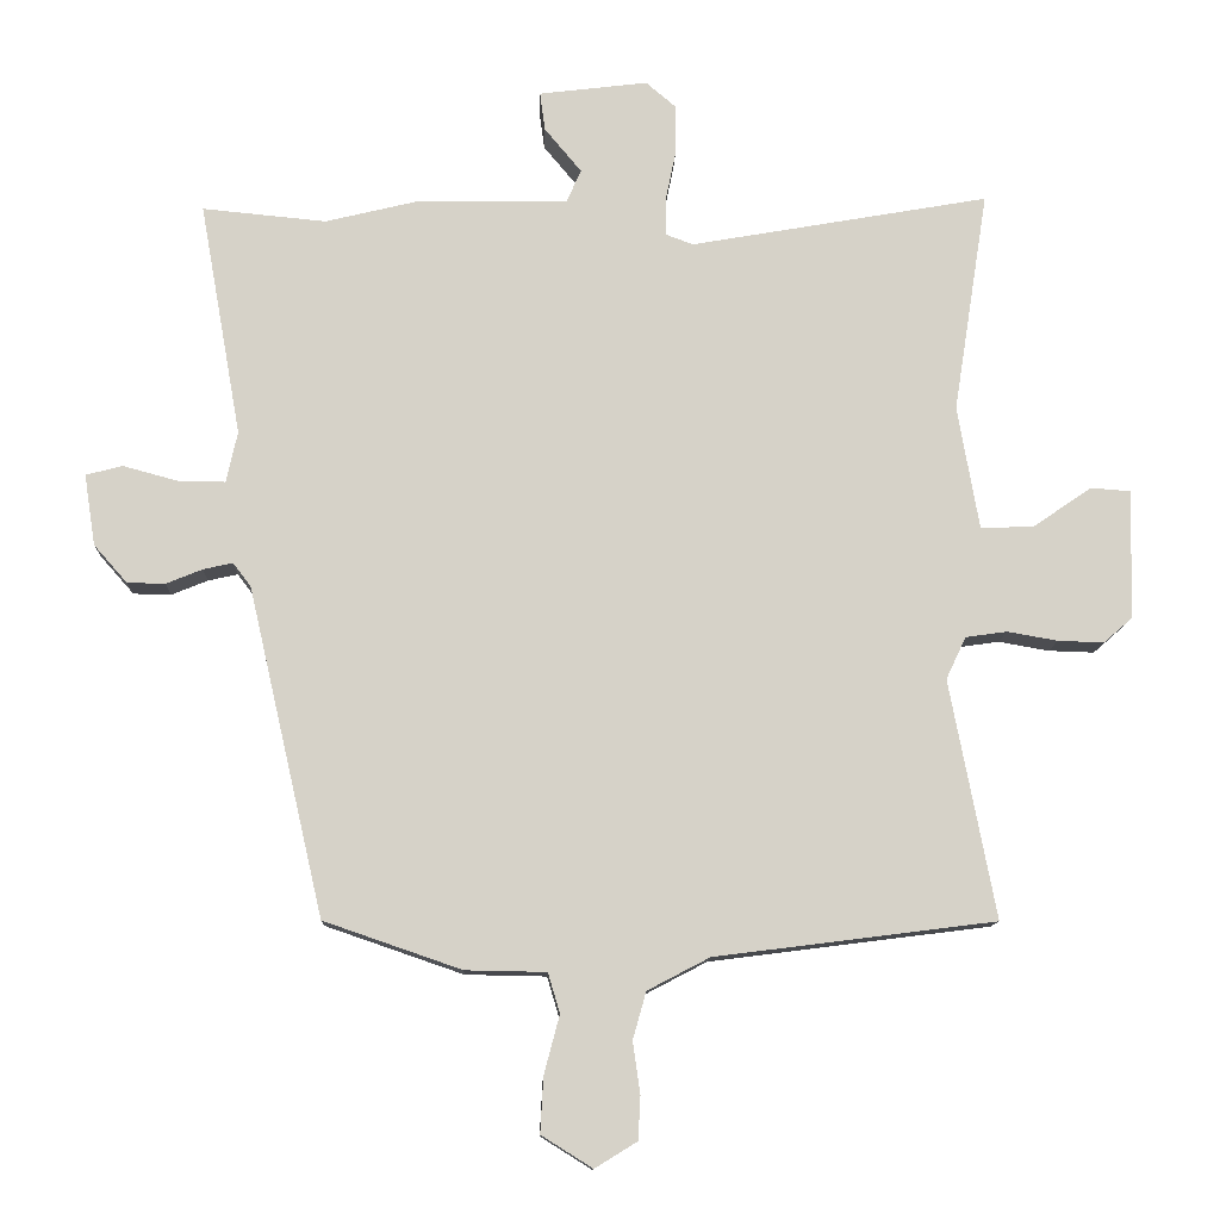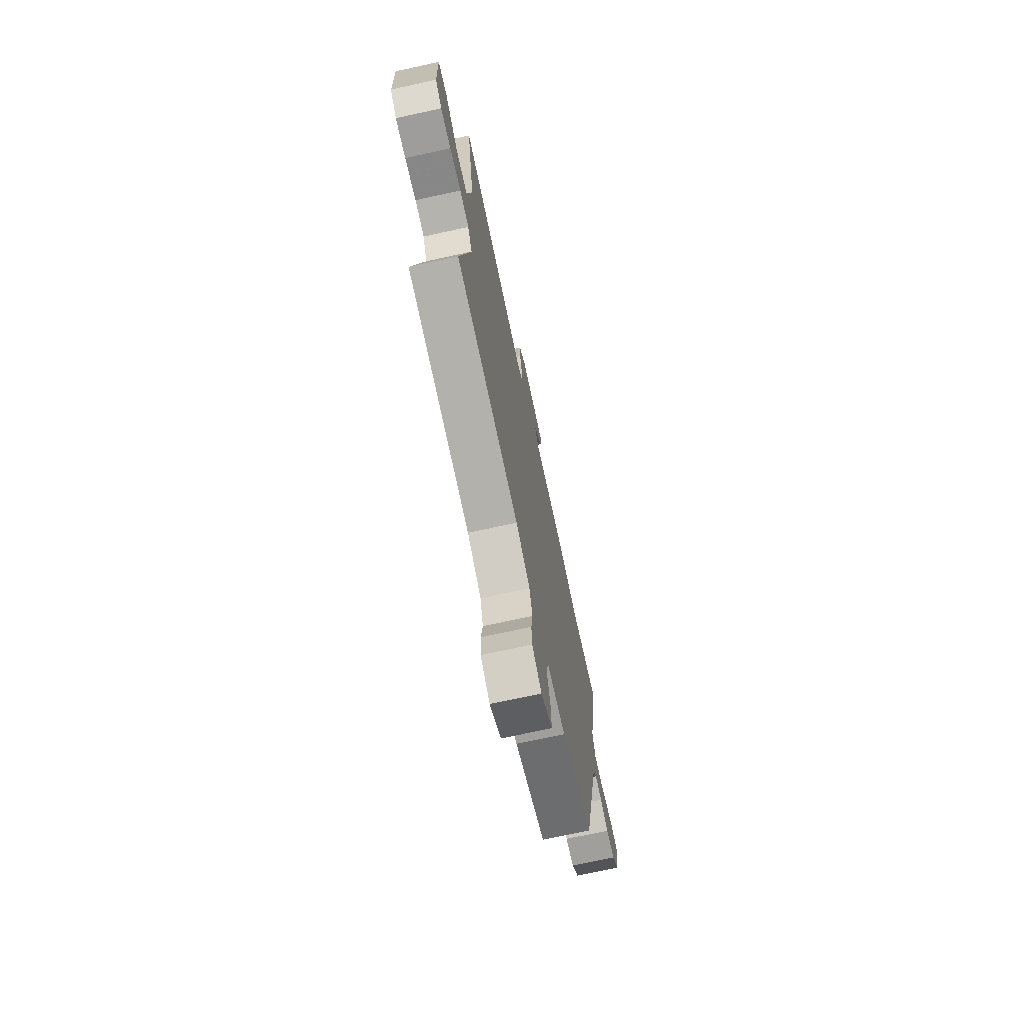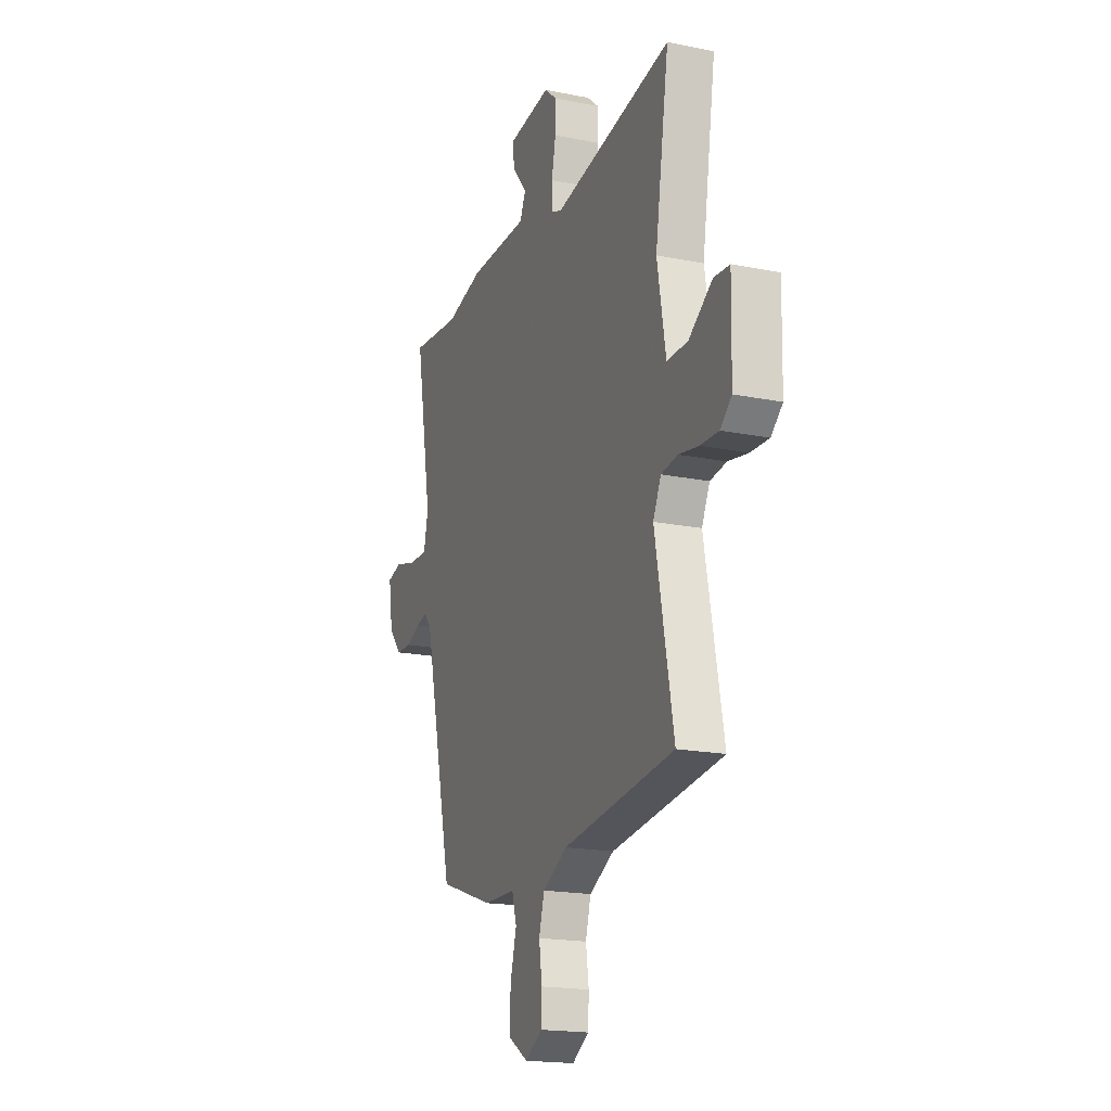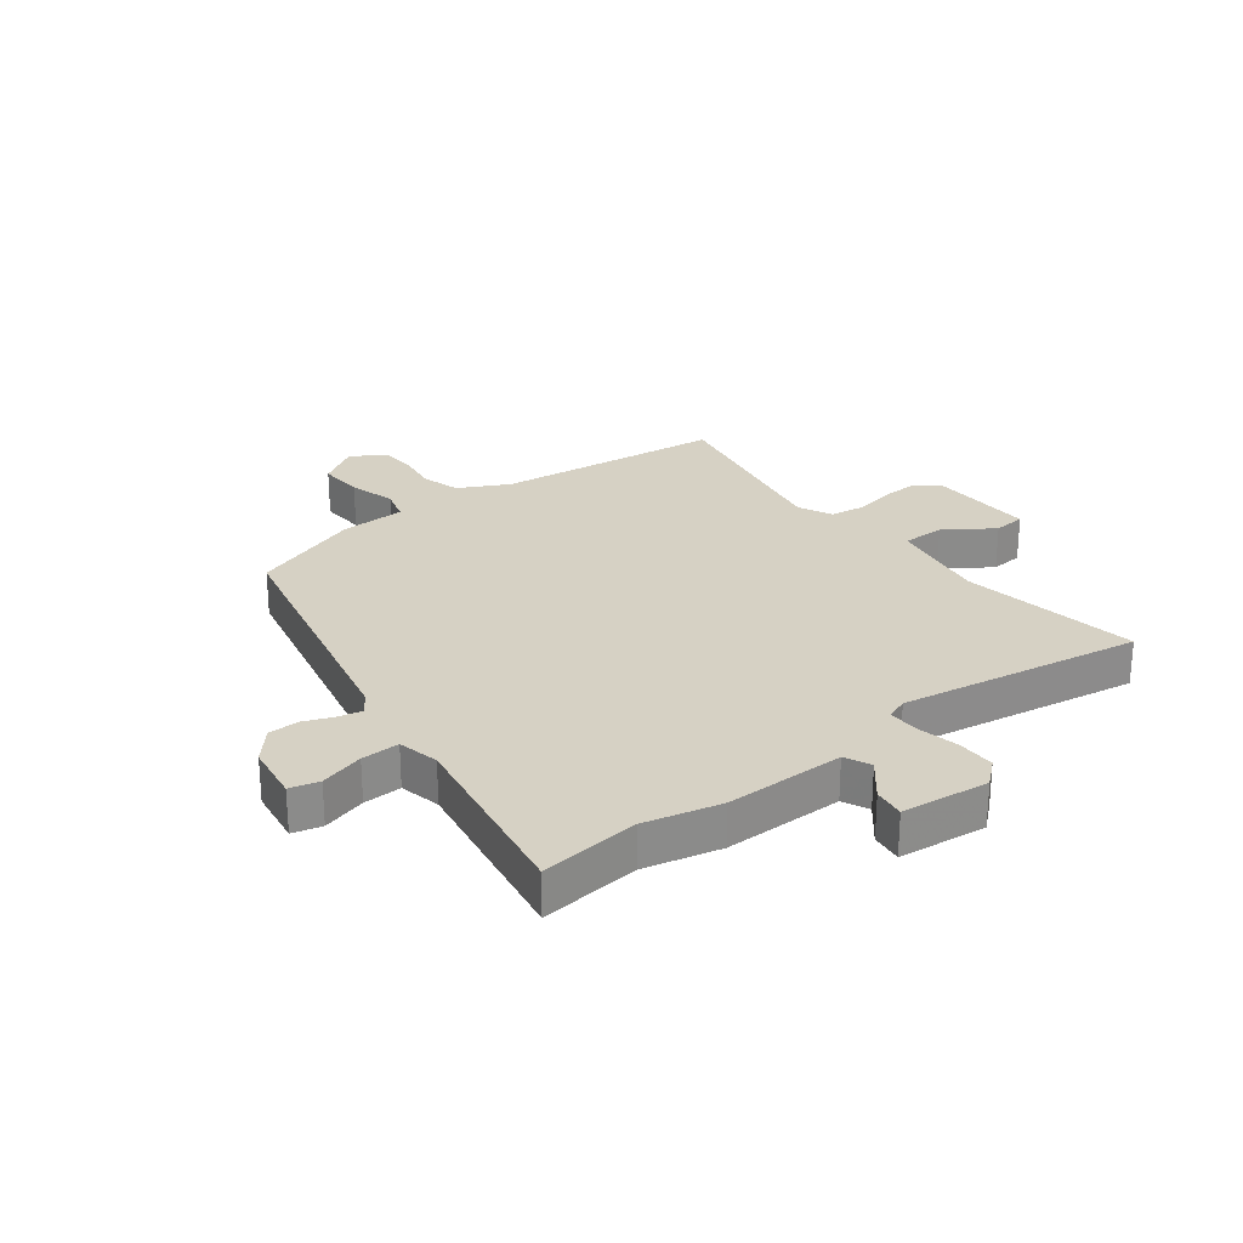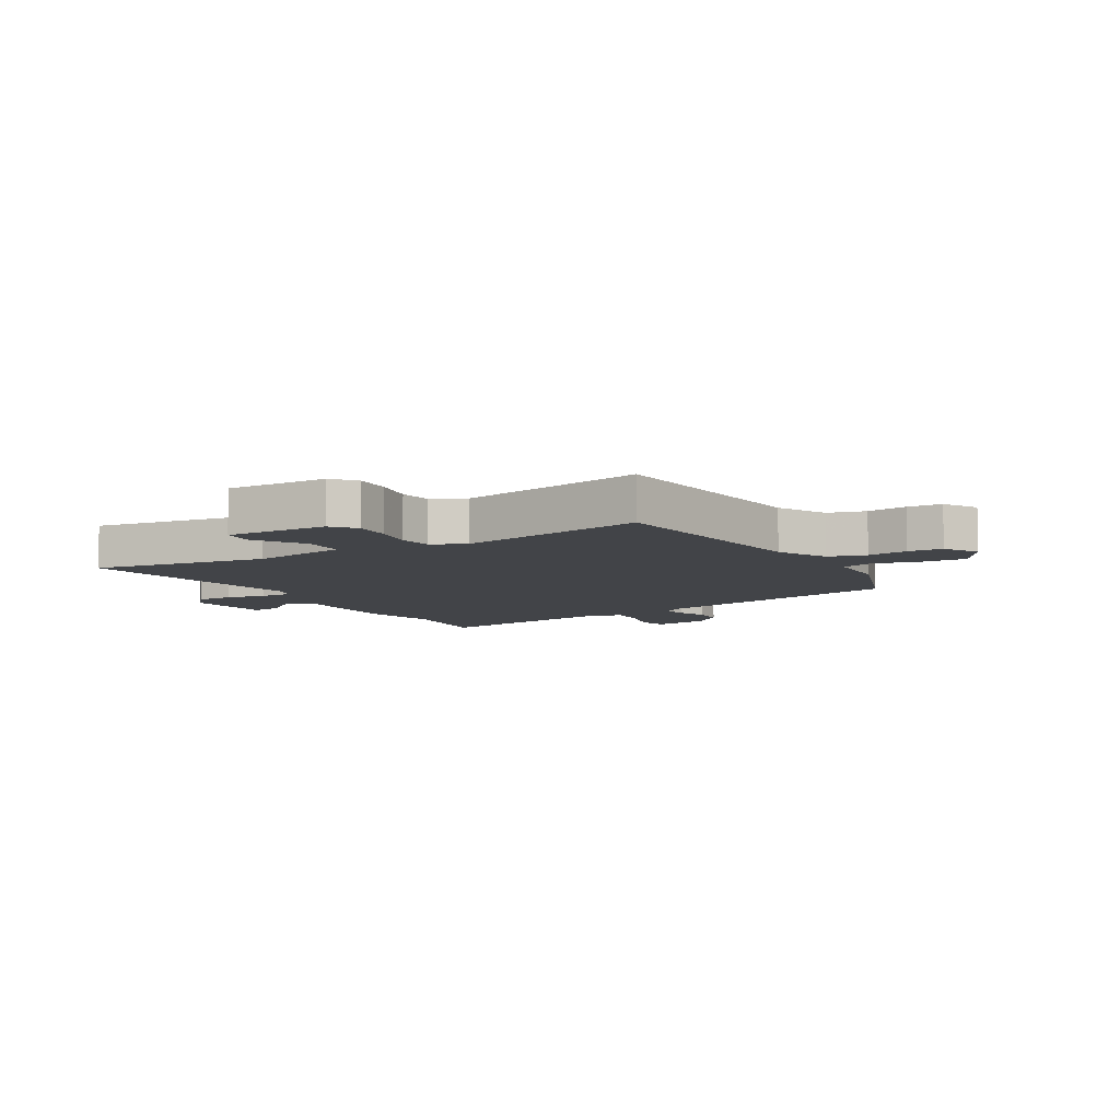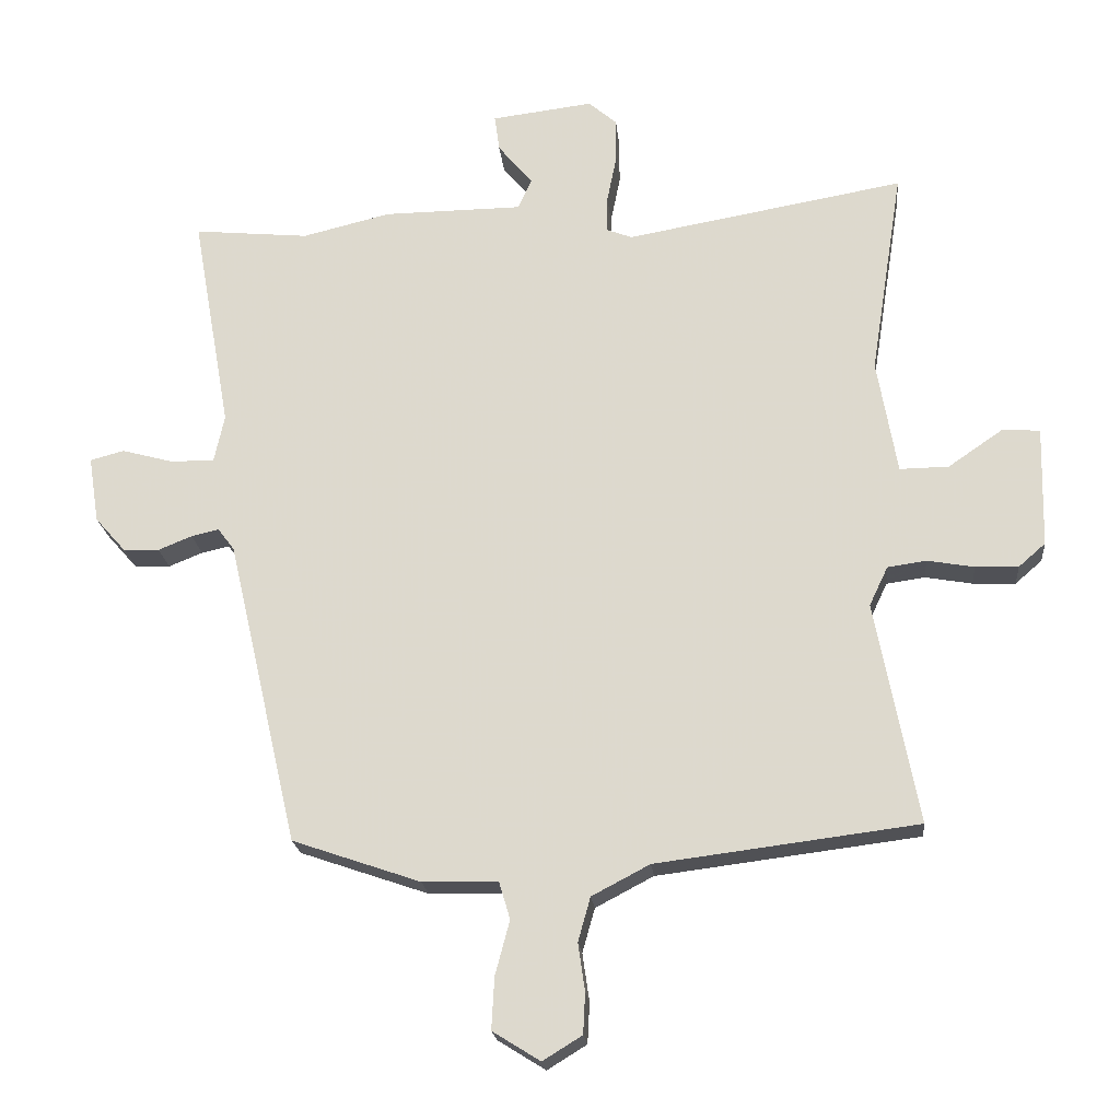
<metadata>
{"format":"obj","ext":"obj","renderer":"f3d","projection":"perspective","resolution":1024,"background":"white","views":[{"elev":-11.8,"azim":-2.0,"up":"+Z"},{"elev":-72.2,"azim":102.3,"up":"+Z"},{"elev":-18.6,"azim":68.9,"up":"+Z"},{"elev":26.6,"azim":-38.0,"up":"+Y"},{"elev":-7.8,"azim":120.0,"up":"+Y"},{"elev":-20.5,"azim":5.5,"up":"+Z"}]}
</metadata>
<code>
v -0.543 0.07 0.504
v -0.376 0.07 0.488
v -0.248 0.07 0.519
v -0.047 0.07 0.521
v -0.027 0.07 0.565
v -0.077 0.07 0.625
v -0.084 0.07 0.677
v 0.063 0.07 0.695
v 0.104 0.07 0.66
v 0.104 0.07 0.597
v 0.09 0.07 0.528
v 0.089 0.07 0.475
v 0.126 0.07 0.461
v 0.53 0.07 0.532
v 0.483 0.07 0.232
v 0.512 0.07 0.066
v 0.583 0.07 0.067
v 0.663 0.07 0.122
v 0.717 0.07 0.118
v 0.713 0.07 -0.057
v 0.674 0.07 -0.091
v 0.612 0.07 -0.089
v 0.544 0.07 -0.077
v 0.488 0.07 -0.085
v 0.461 0.07 -0.142
v 0.523 0.07 -0.464
v 0.144 0.07 -0.512
v 0.06 0.07 -0.556
v 0.042 0.07 -0.62
v 0.052 0.07 -0.689
v 0.049 0.07 -0.748
v -0.008 0.07 -0.783
v -0.077 0.07 -0.74
v -0.073 0.07 -0.665
v -0.052 0.07 -0.586
v -0.068 0.07 -0.532
v -0.177 0.07 -0.53
v -0.363 0.07 -0.466
v -0.465 0.07 -0.023
v -0.489 0.07 0.009
v -0.529 0.07 0
v -0.578 0.07 -0.02
v -0.629 0.07 -0.019
v -0.674 0.07 0.032
v -0.689 0.07 0.128
v -0.64 0.07 0.141
v -0.566 0.07 0.121
v -0.502 0.07 0.12
v -0.487 0.07 0.189
v -0.543 0 0.504
v -0.376 0 0.488
v -0.248 0 0.519
v -0.047 0 0.521
v -0.027 0 0.565
v -0.077 0 0.625
v -0.084 0 0.677
v 0.063 0 0.695
v 0.104 0 0.66
v 0.104 0 0.597
v 0.09 0 0.528
v 0.089 0 0.475
v 0.126 0 0.461
v 0.53 0 0.532
v 0.483 0 0.232
v 0.512 0 0.066
v 0.583 0 0.067
v 0.663 0 0.122
v 0.717 0 0.118
v 0.713 0 -0.057
v 0.674 0 -0.091
v 0.612 0 -0.089
v 0.544 0 -0.077
v 0.488 0 -0.085
v 0.461 0 -0.142
v 0.523 0 -0.464
v 0.144 0 -0.512
v 0.06 0 -0.556
v 0.042 0 -0.62
v 0.052 0 -0.689
v 0.049 0 -0.748
v -0.008 0 -0.783
v -0.077 0 -0.74
v -0.073 0 -0.665
v -0.052 0 -0.586
v -0.068 0 -0.532
v -0.177 0 -0.53
v -0.363 0 -0.466
v -0.465 0 -0.023
v -0.489 0 0.009
v -0.529 0 0
v -0.578 0 -0.02
v -0.629 0 -0.019
v -0.674 0 0.032
v -0.689 0 0.128
v -0.64 0 0.141
v -0.566 0 0.121
v -0.502 0 0.12
v -0.487 0 0.189
f 45 46 47
f 44 45 47
f 43 44 47
f 42 43 47
f 41 42 47
f 40 41 47 48
f 39 40 48 49
f 38 39 49
f 37 38 49
f 36 37 49
f 33 34 35
f 32 33 35
f 31 32 35
f 30 31 35
f 29 30 35
f 28 29 35 36
f 49 1 2
f 36 49 2
f 28 36 2
f 27 28 2
f 21 22 23
f 20 21 23
f 19 20 23
f 18 19 23
f 17 18 23
f 16 17 23 24
f 15 16 24 25
f 13 14 15
f 12 13 15 25
f 9 10 11
f 8 9 11
f 7 8 11
f 6 7 11
f 5 6 11
f 4 5 11 12
f 25 26 27
f 12 25 27
f 4 12 27
f 3 4 27
f 2 3 27
f 96 95 94
f 96 94 93
f 96 93 92
f 96 92 91
f 96 91 90
f 97 96 90 89
f 98 97 89 88
f 98 88 87
f 98 87 86
f 98 86 85
f 84 83 82
f 84 82 81
f 84 81 80
f 84 80 79
f 84 79 78
f 85 84 78 77
f 51 50 98
f 51 98 85
f 51 85 77
f 51 77 76
f 72 71 70
f 72 70 69
f 72 69 68
f 72 68 67
f 72 67 66
f 73 72 66 65
f 74 73 65 64
f 64 63 62
f 74 64 62 61
f 60 59 58
f 60 58 57
f 60 57 56
f 60 56 55
f 60 55 54
f 61 60 54 53
f 76 75 74
f 76 74 61
f 76 61 53
f 76 53 52
f 76 52 51
f 1 50 51 2
f 2 51 52 3
f 3 52 53 4
f 4 53 54 5
f 5 54 55 6
f 6 55 56 7
f 7 56 57 8
f 8 57 58 9
f 9 58 59 10
f 10 59 60 11
f 11 60 61 12
f 12 61 62 13
f 13 62 63 14
f 14 63 64 15
f 15 64 65 16
f 16 65 66 17
f 17 66 67 18
f 18 67 68 19
f 19 68 69 20
f 20 69 70 21
f 21 70 71 22
f 22 71 72 23
f 23 72 73 24
f 24 73 74 25
f 25 74 75 26
f 26 75 76 27
f 27 76 77 28
f 28 77 78 29
f 29 78 79 30
f 30 79 80 31
f 31 80 81 32
f 32 81 82 33
f 33 82 83 34
f 34 83 84 35
f 35 84 85 36
f 36 85 86 37
f 37 86 87 38
f 38 87 88 39
f 39 88 89 40
f 40 89 90 41
f 41 90 91 42
f 42 91 92 43
f 43 92 93 44
f 44 93 94 45
f 45 94 95 46
f 46 95 96 47
f 47 96 97 48
f 48 97 98 49
f 49 98 50 1

</code>
